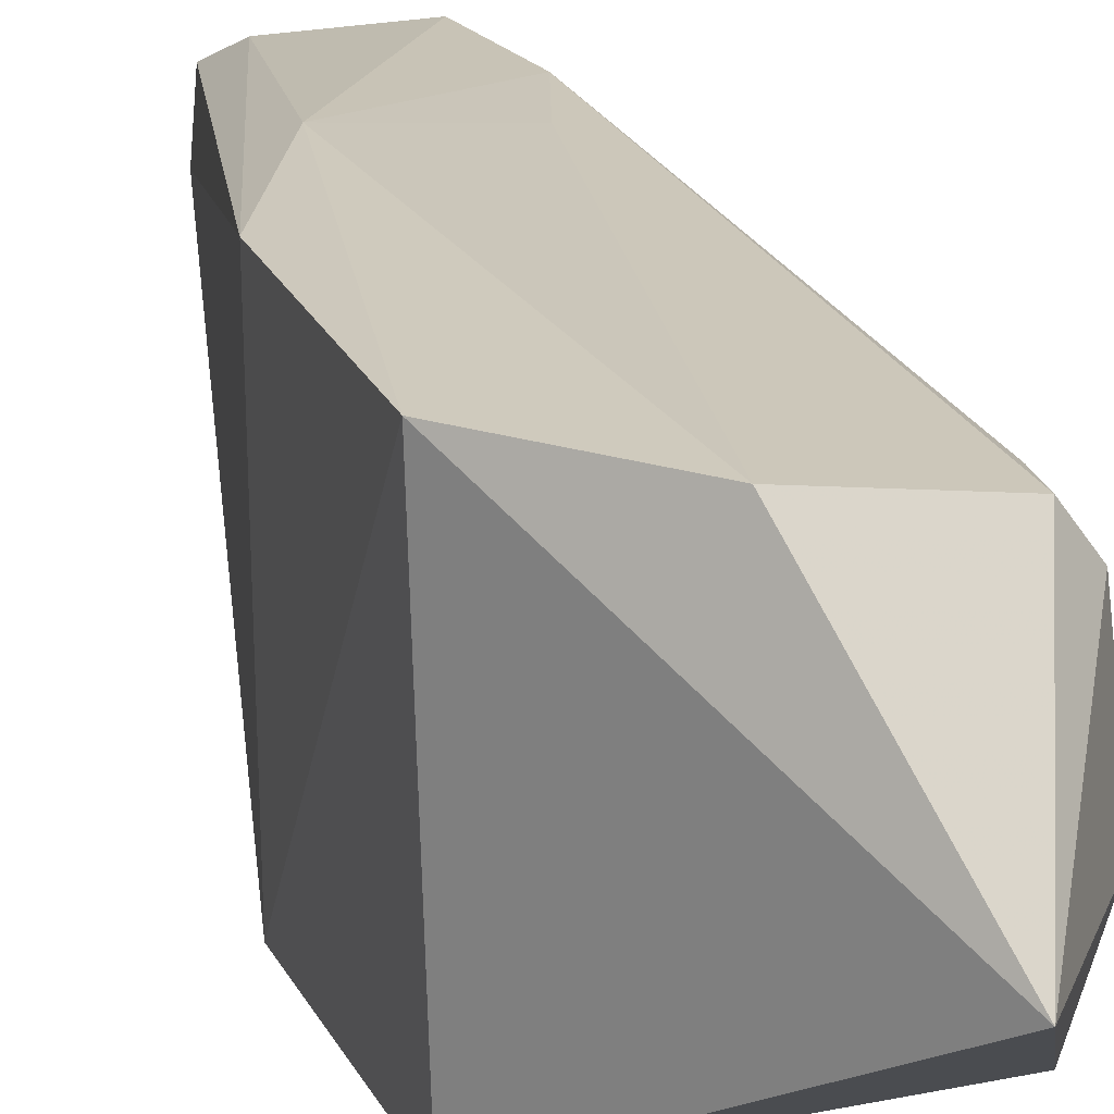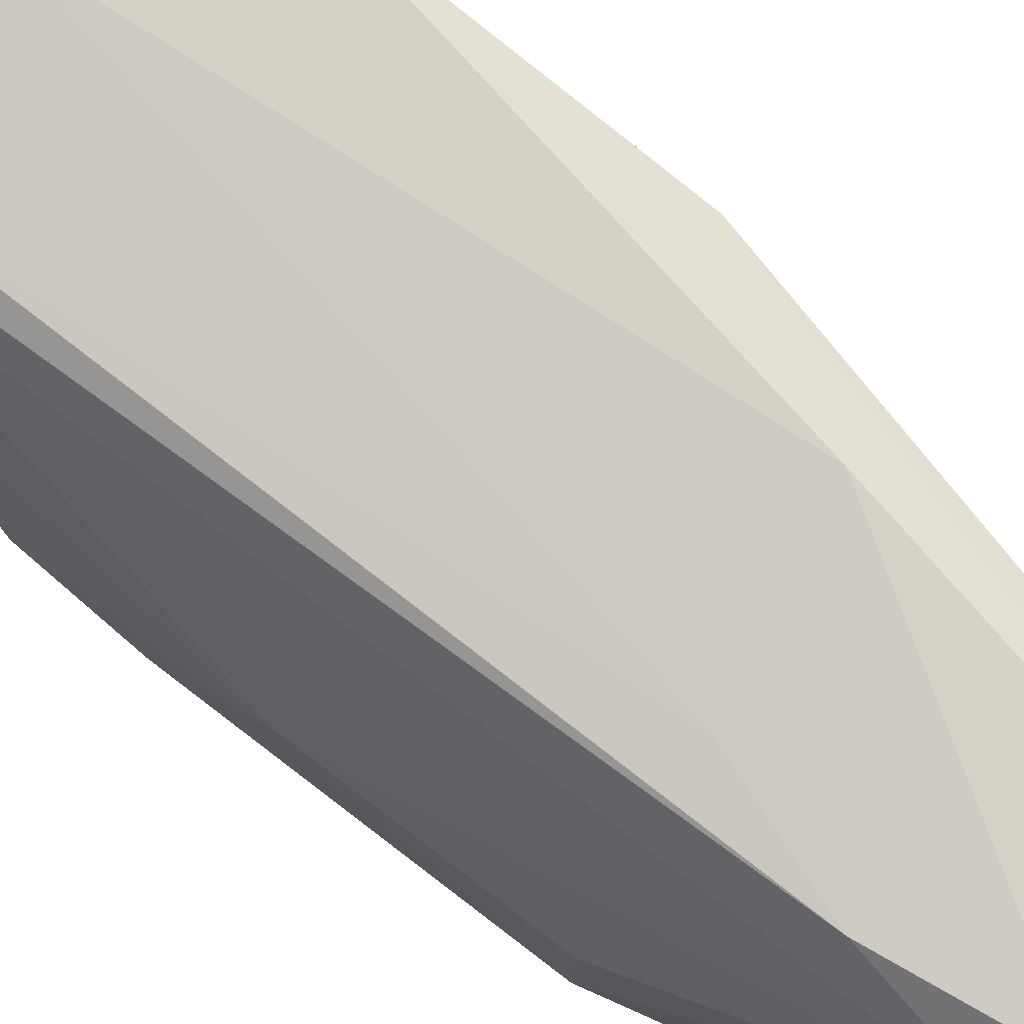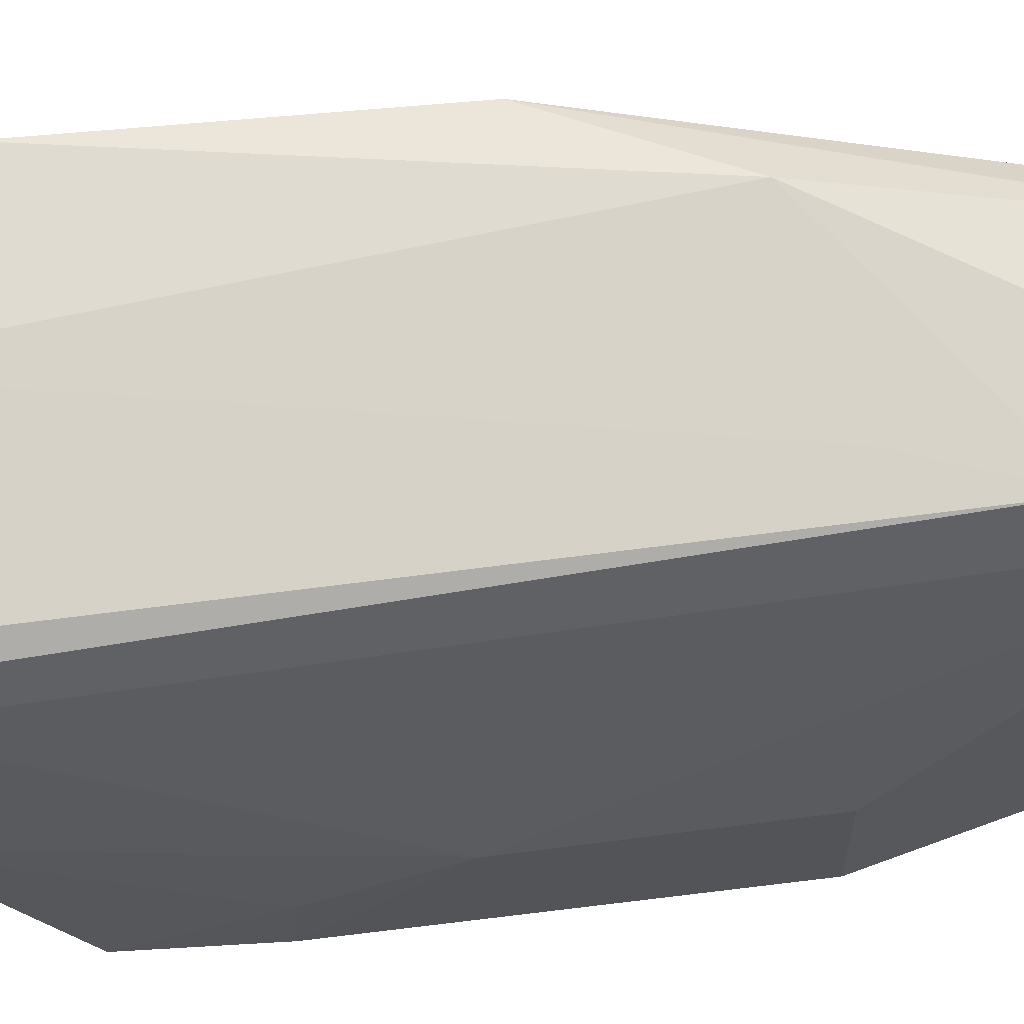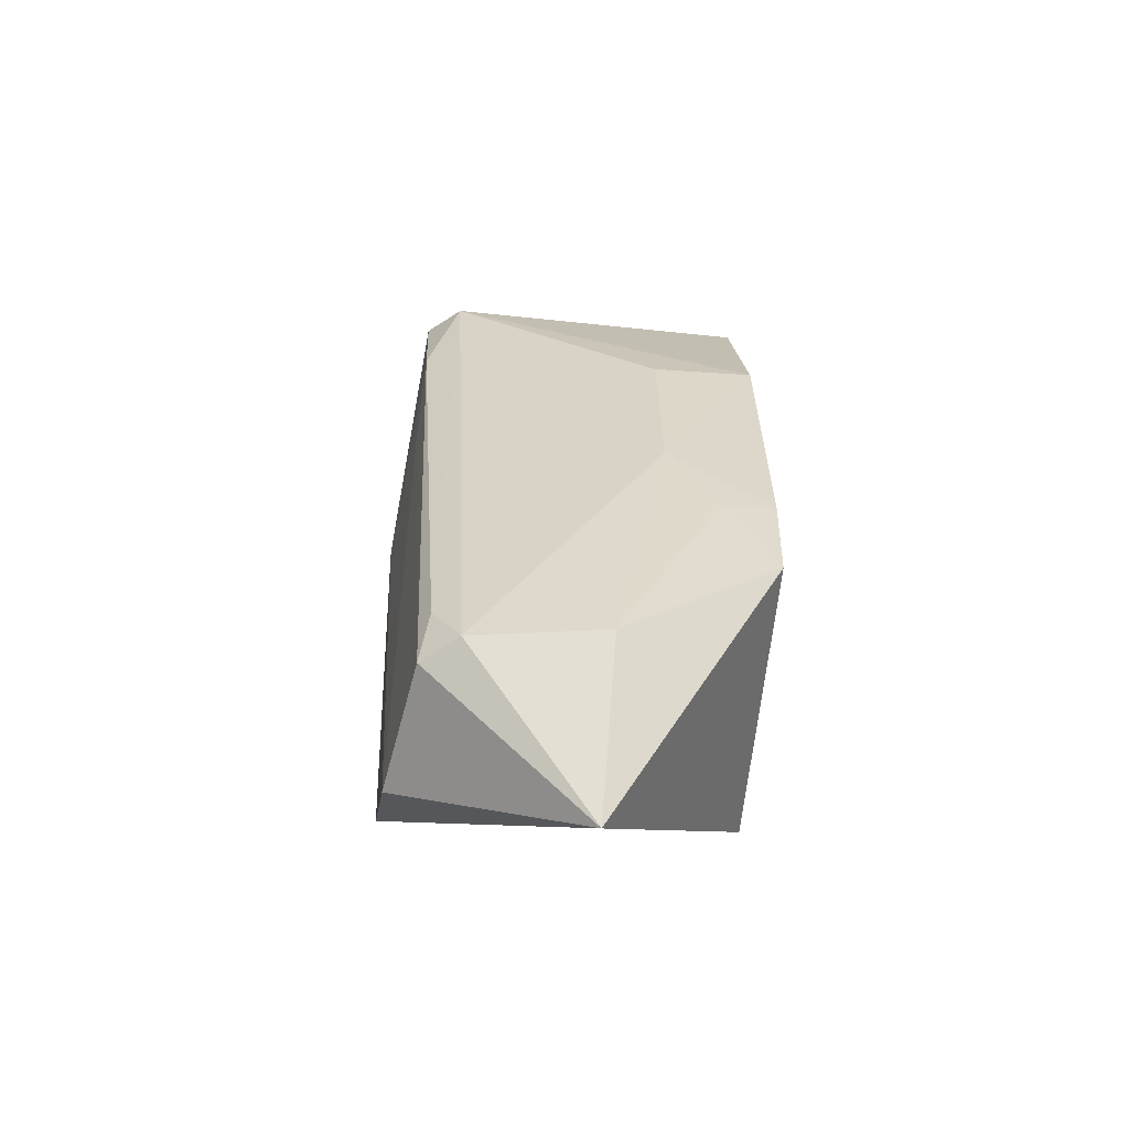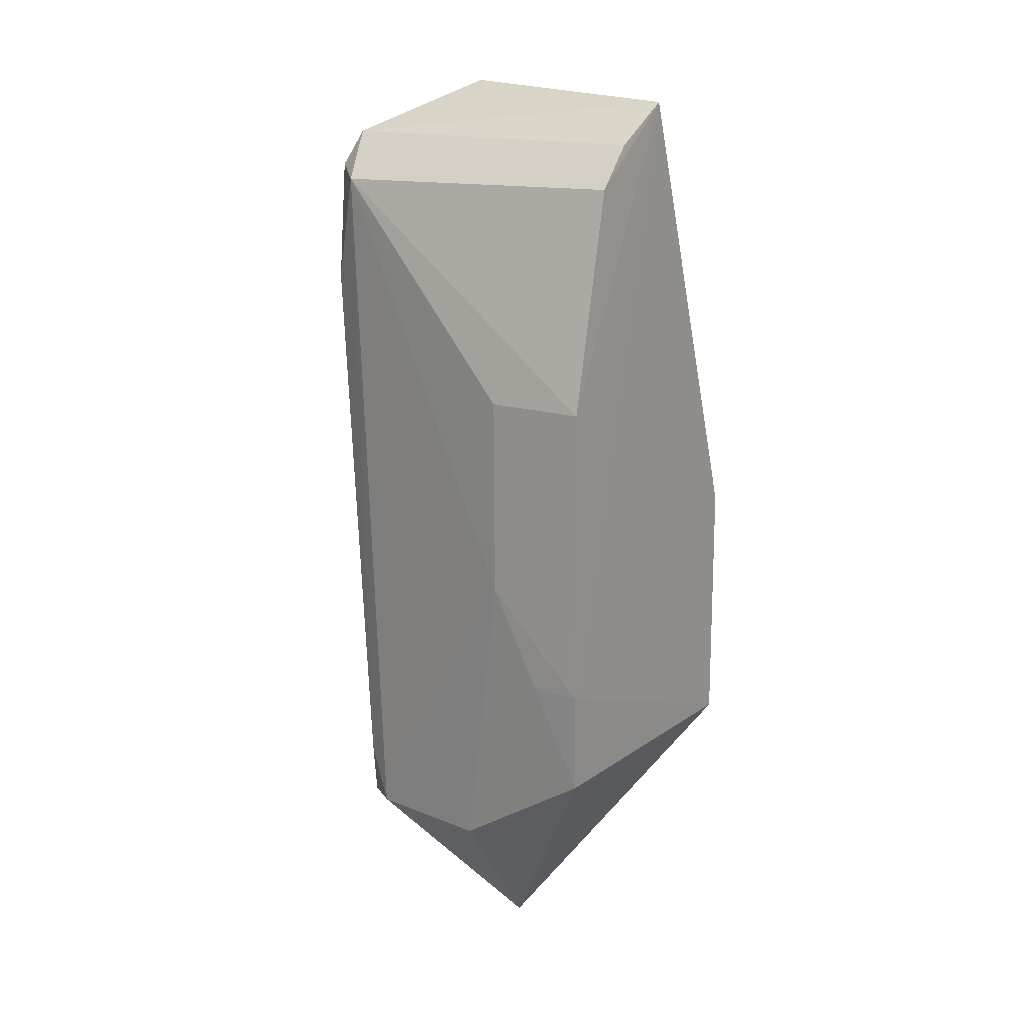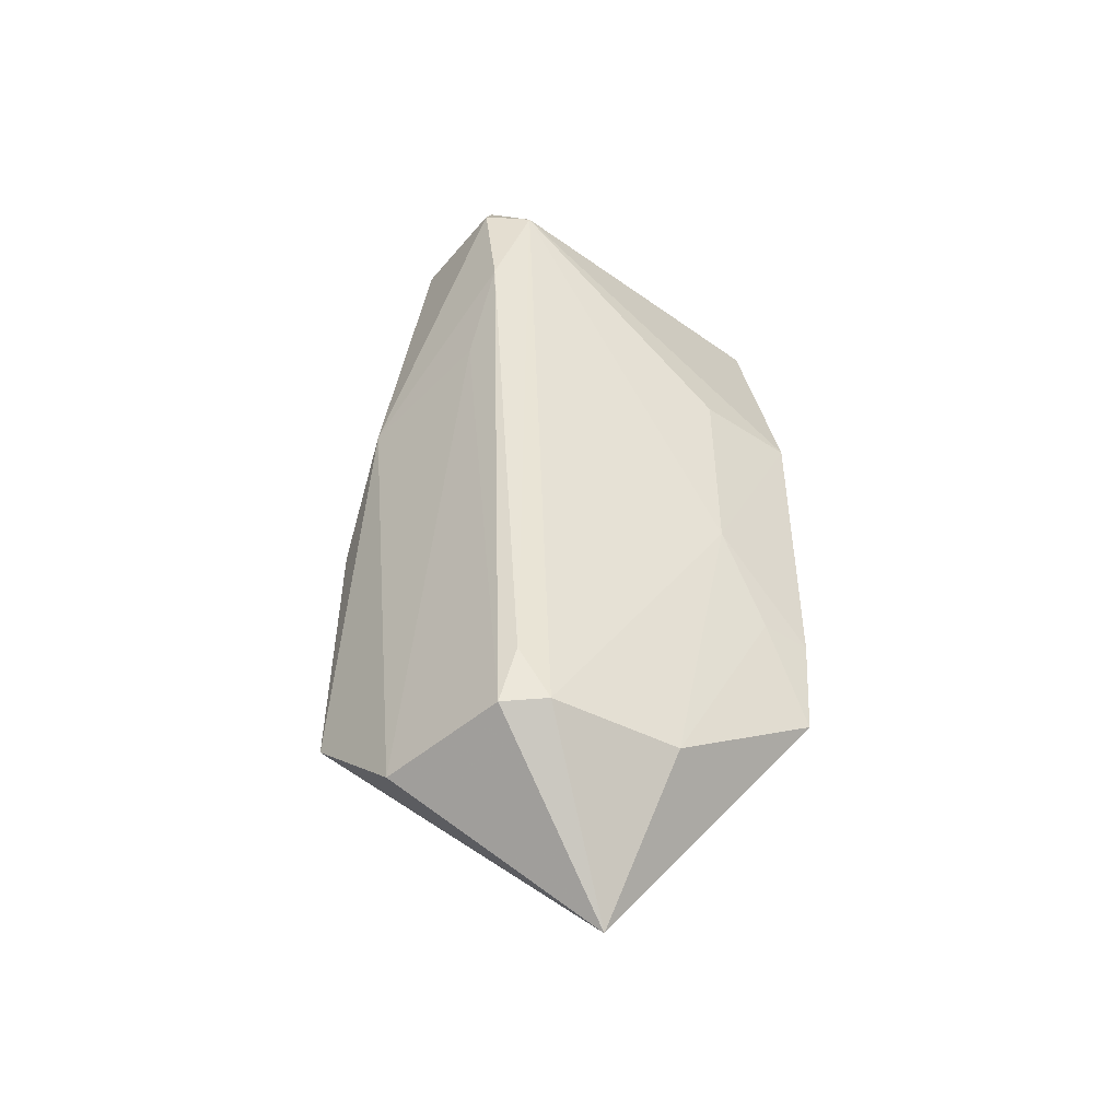
<metadata>
{"format":"obj","ext":"obj","renderer":"f3d","projection":"perspective","resolution":1024,"background":"white","views":[{"elev":20.5,"azim":159.6,"up":"+Y"},{"elev":77.4,"azim":-52.7,"up":"+Y"},{"elev":66.7,"azim":-97.2,"up":"+Y"},{"elev":-60.2,"azim":-95.2,"up":"+Z"},{"elev":15.1,"azim":-55.8,"up":"+Z"},{"elev":-47.0,"azim":-128.1,"up":"+Z"}]}
</metadata>
<code>
v -0.2703 0.356 0.1468
v -0.2258 0.3561 -0.06308
v -0.225 0.4616 0.01325
v -0.2932 0.4613 0.1253
v -0.3145 0.356 -0.06281
v -0.2555 0.453 0.1419
v -0.2258 0.3561 0.01268
v -0.3166 0.3556 0.05721
v -0.2547 0.4585 -0.09556
v -0.2454 0.4666 0.04972
v -0.2893 0.4564 0.136
v -0.2219 0.4612 -0.06534
v -0.2566 0.4321 0.1518
v -0.3034 0.4406 -0.09194
v -0.3164 0.3553 -0.03212
v -0.2602 0.4604 0.1267
v -0.2979 0.4601 0.08914
v -0.3014 0.3562 0.1226
v -0.2771 0.4024 -0.1339
v -0.316 0.3857 -0.00225
v -0.2867 0.4606 0.05785
v -0.295 0.4515 -0.09334
v -0.3033 0.4506 0.1216
v -0.2899 0.3564 0.135
v -0.3088 0.4012 -0.09159
v -0.3157 0.3708 -0.03192
v -0.2998 0.4491 -0.07587
v -0.3159 0.3861 0.05729
f 12 7 2
f 12 3 7
f 12 10 3
f 12 9 10
f 13 1 7
f 13 11 1
f 13 6 11
f 13 7 3
f 13 3 6
f 15 7 1
f 15 1 8
f 15 2 7
f 15 5 2
f 16 6 3
f 16 3 10
f 16 10 4
f 16 11 6
f 16 4 11
f 17 4 10
f 18 8 1
f 19 12 2
f 19 9 12
f 19 2 5
f 20 15 8
f 21 17 10
f 21 10 9
f 22 19 14
f 22 9 19
f 22 21 9
f 22 17 21
f 23 4 17
f 23 8 18
f 23 11 4
f 23 14 20
f 24 18 1
f 24 1 11
f 24 23 18
f 24 11 23
f 25 19 5
f 25 14 19
f 25 20 14
f 26 5 15
f 26 15 20
f 26 25 5
f 26 20 25
f 27 22 14
f 27 17 22
f 27 23 17
f 27 14 23
f 28 23 20
f 28 20 8
f 28 8 23

</code>
